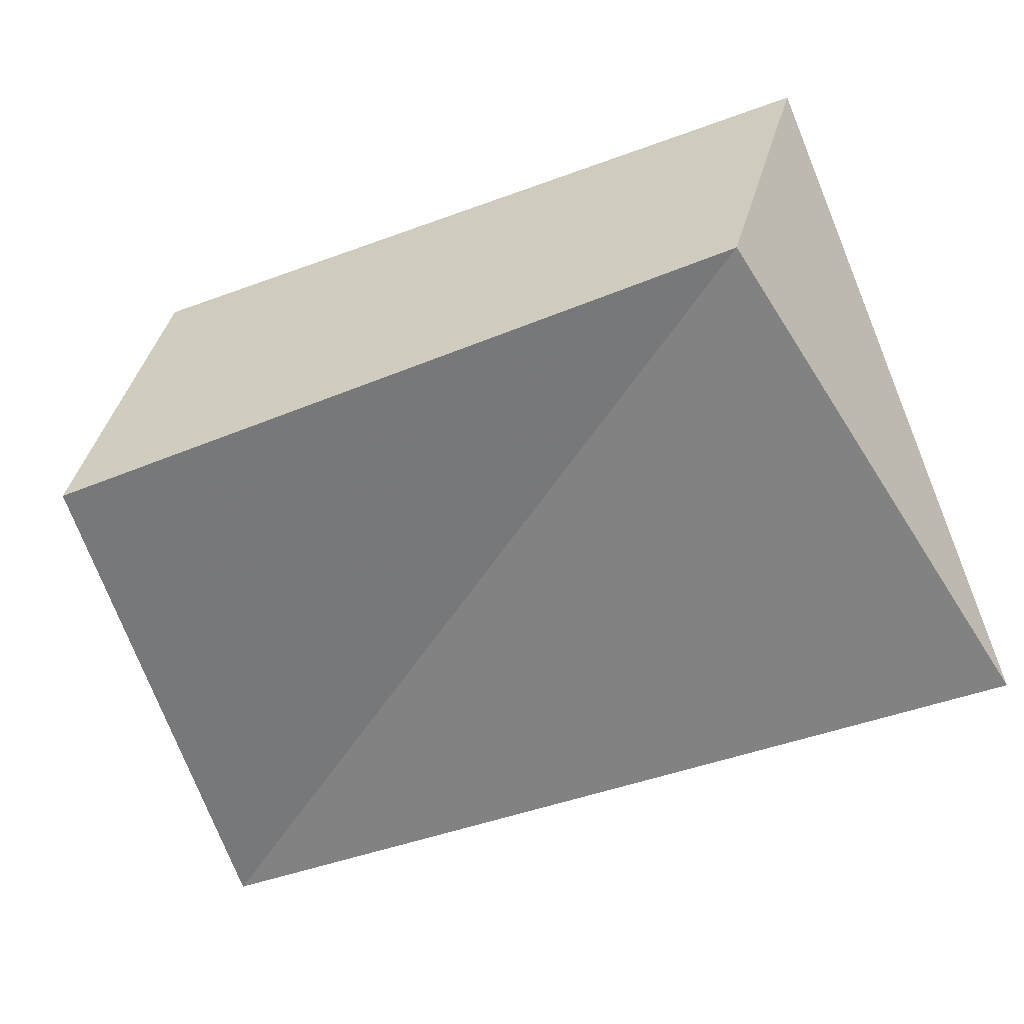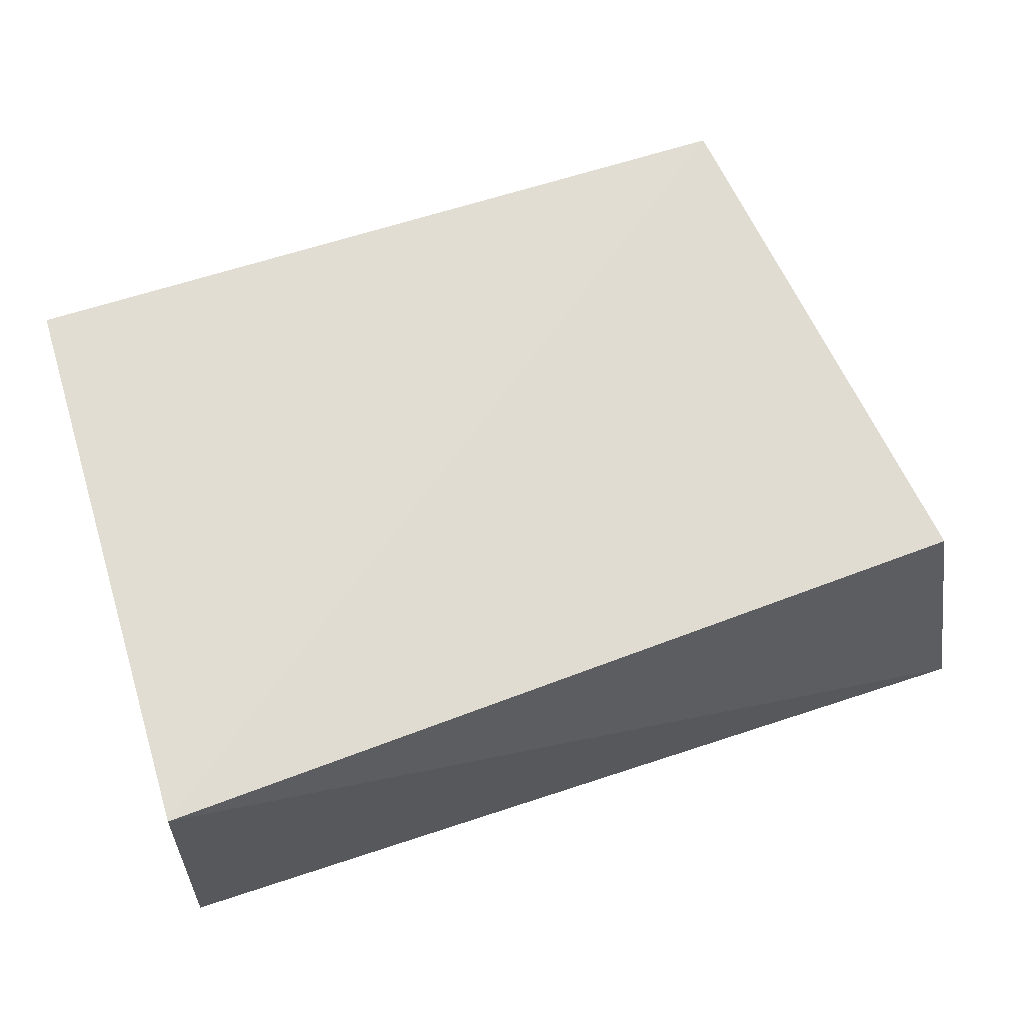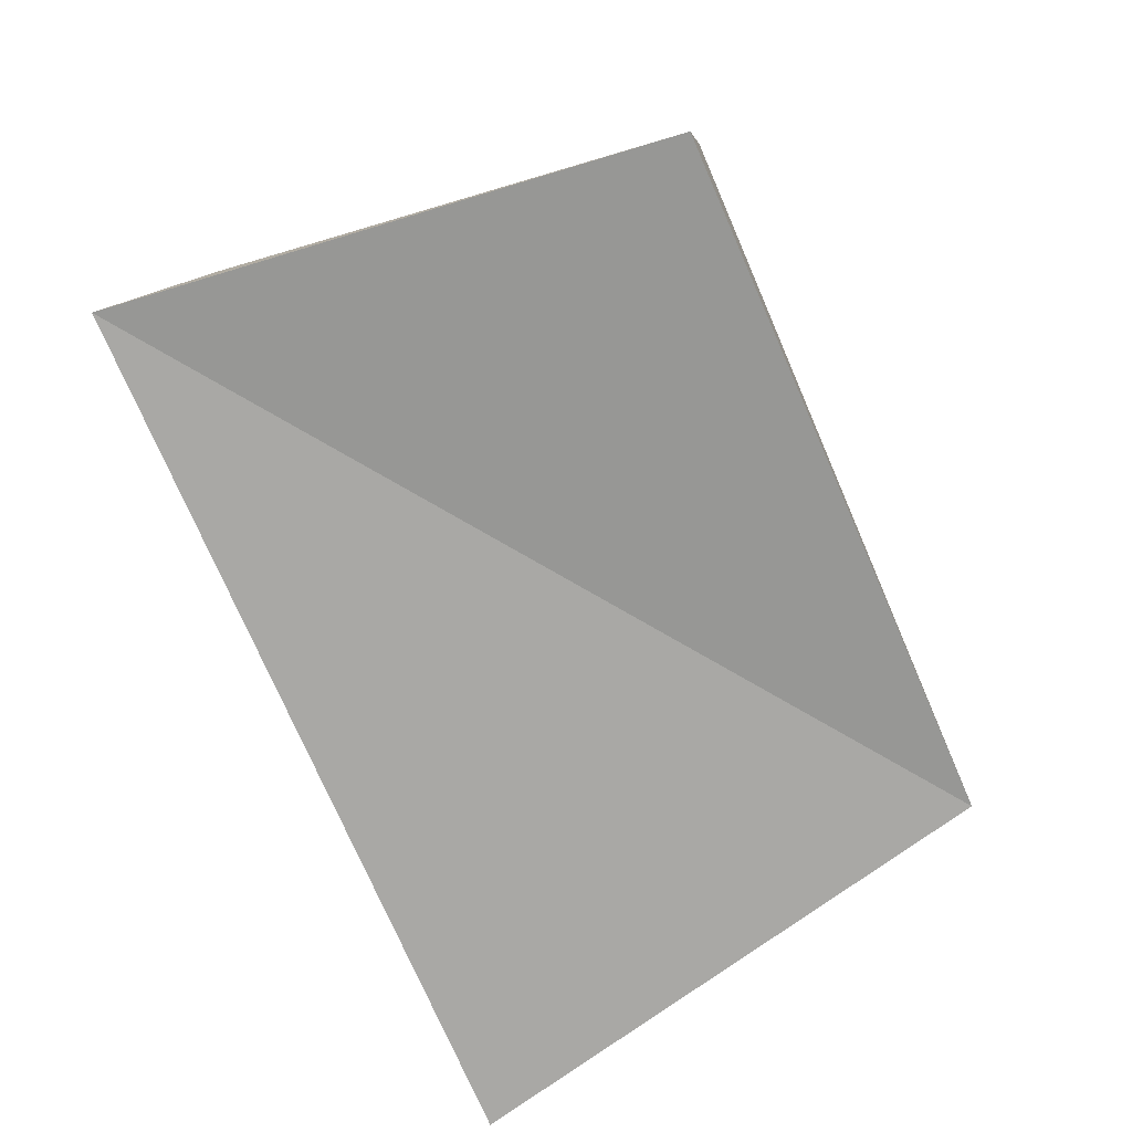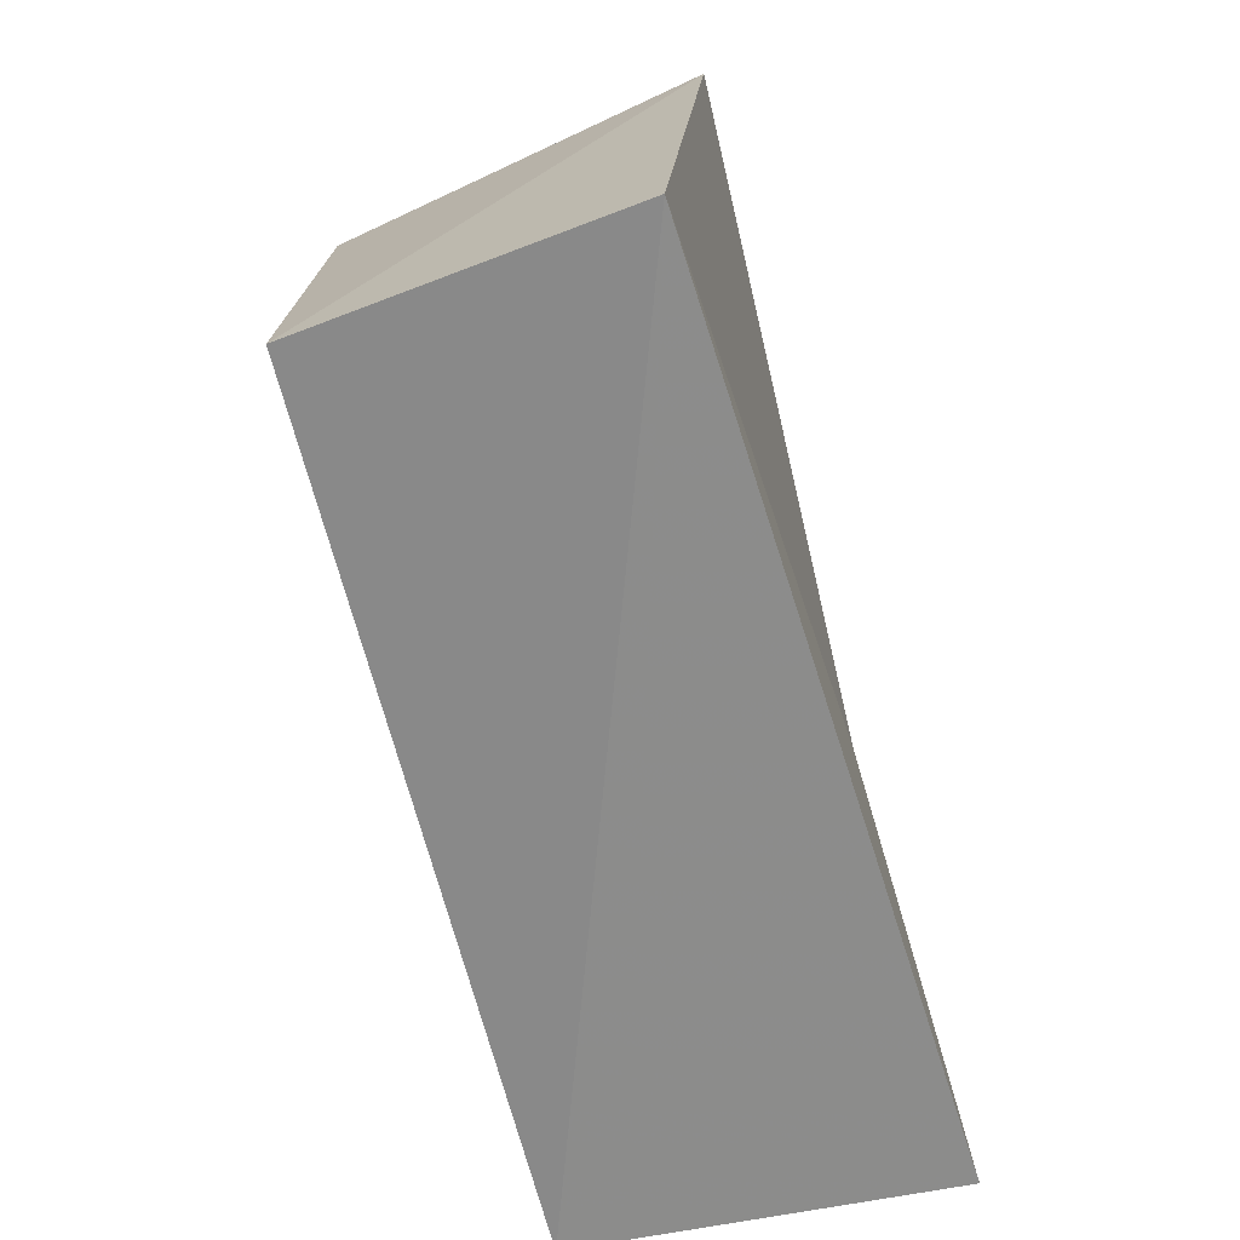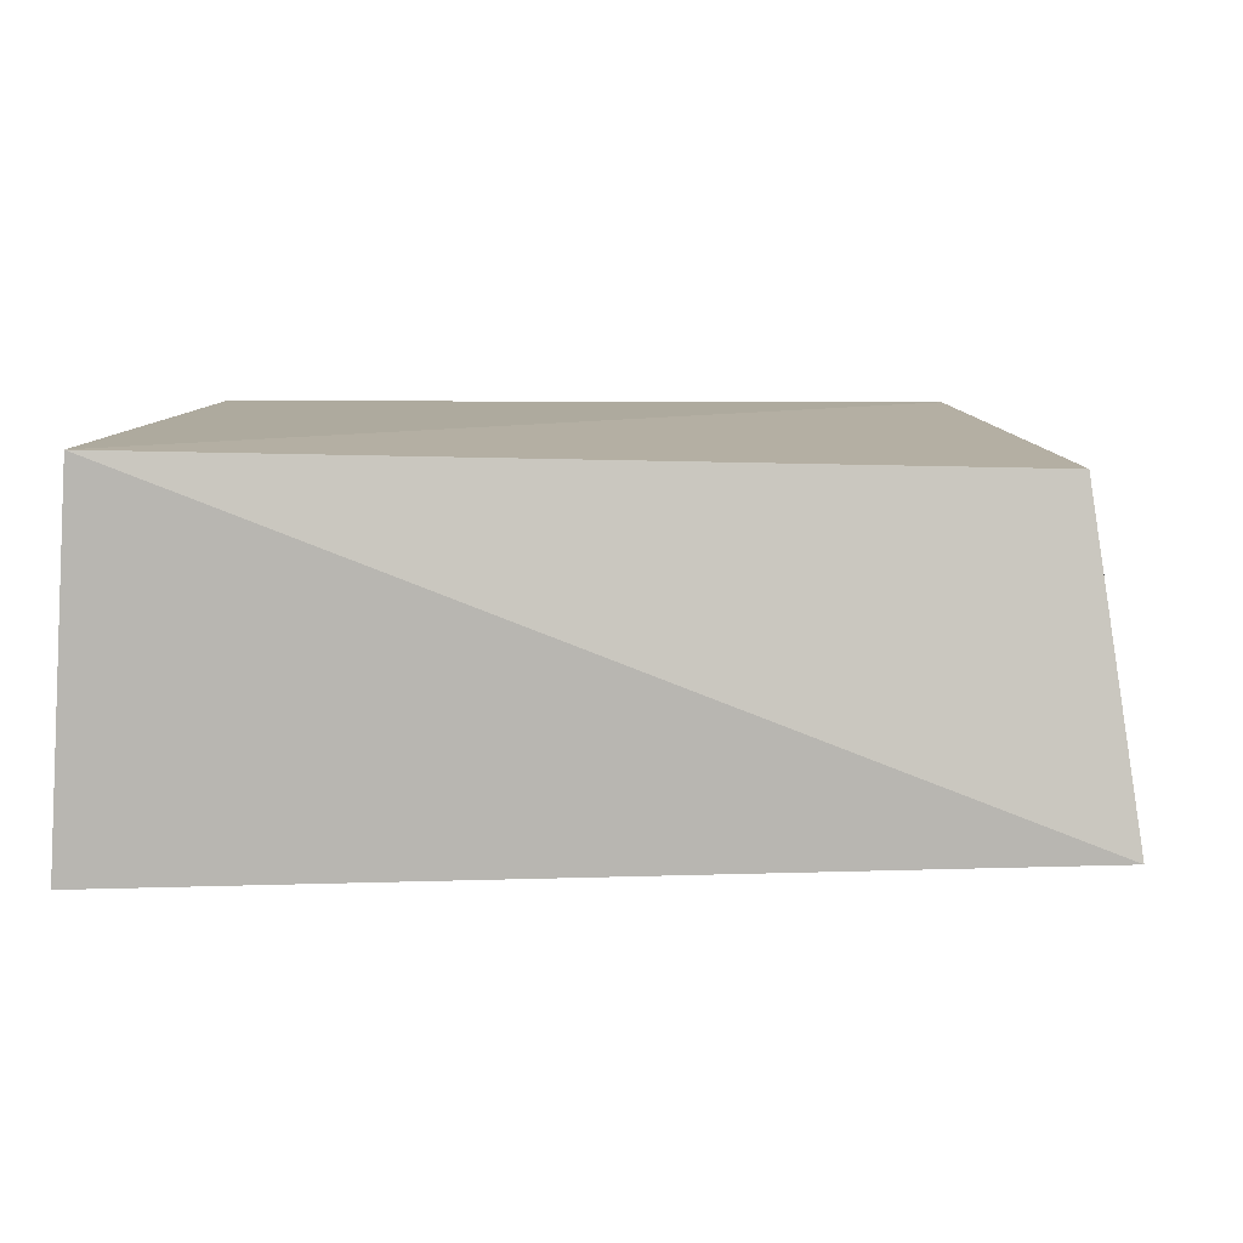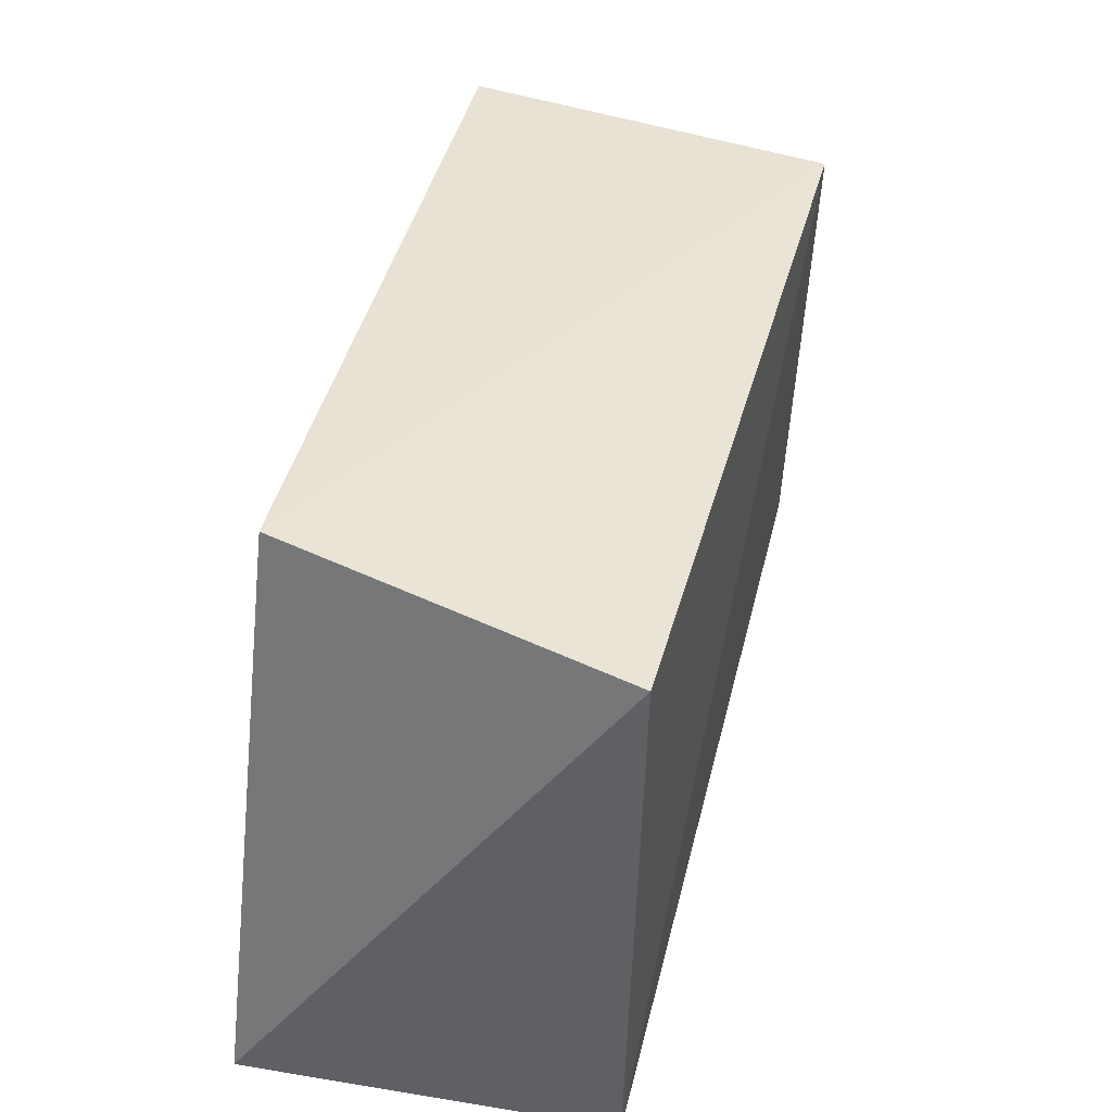
<metadata>
{"format":"obj","ext":"obj","renderer":"f3d","projection":"perspective","resolution":1024,"background":"white","views":[{"elev":-58.8,"azim":-157.4,"up":"+Z"},{"elev":66.9,"azim":-15.6,"up":"+Z"},{"elev":-71.5,"azim":115.2,"up":"+Z"},{"elev":-62.2,"azim":105.5,"up":"+Y"},{"elev":7.8,"azim":5.3,"up":"+Z"},{"elev":40.2,"azim":-75.0,"up":"+Y"}]}
</metadata>
<code>
v 0.05741 -0.03165 -0.01955
v -0.04807 -0.03549 0.0205
v 0.05168 -0.02604 0.01859
v -0.04959 0.0324 0.0223
v 0.04786 0.03543 -0.02251
v -0.05083 -0.0356 -0.02362
v -0.03856 0.03328 -0.01904
v 0.03975 0.03572 0.02234
f 2 4 6
f 1 2 6
f 6 4 7
f 7 1 6
f 2 8 4
f 3 2 1
f 3 8 2
f 4 8 7
f 5 1 7
f 7 8 5
f 5 3 1
f 8 3 5

</code>
